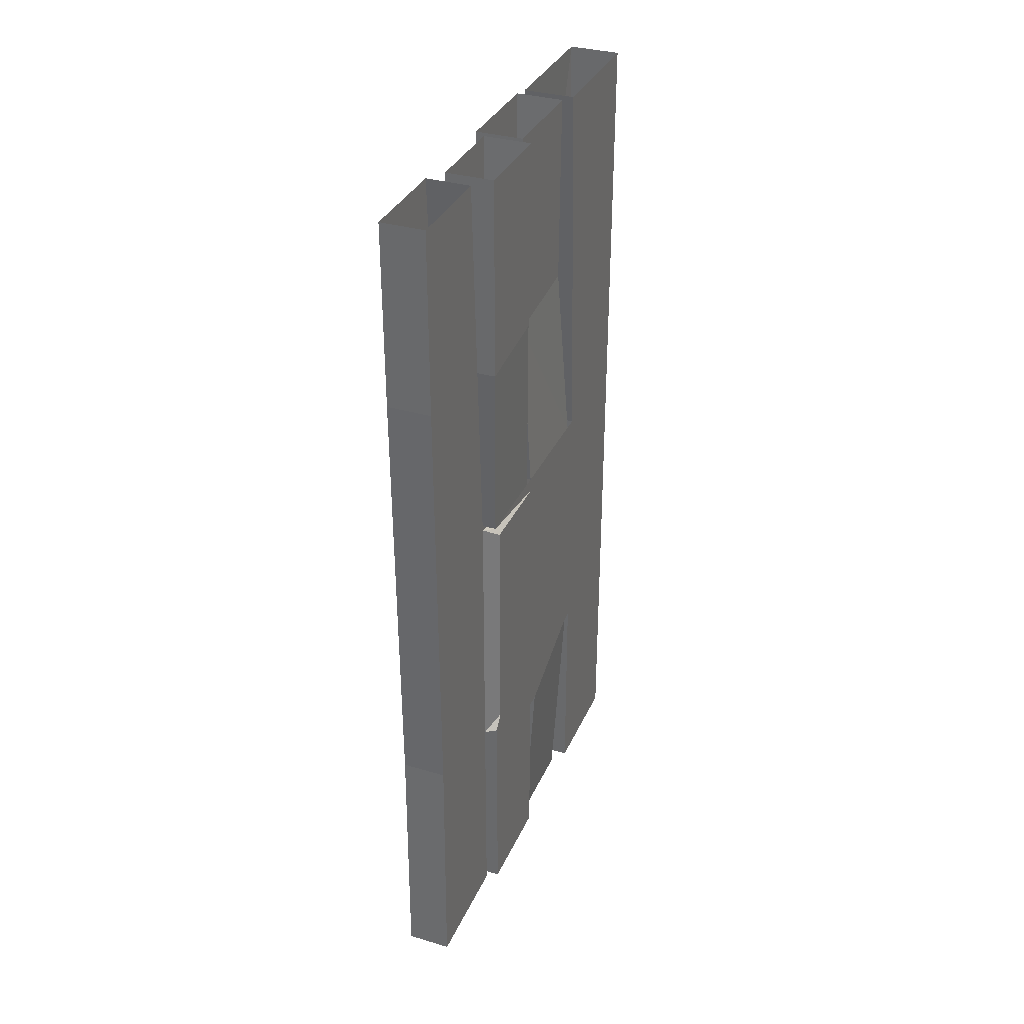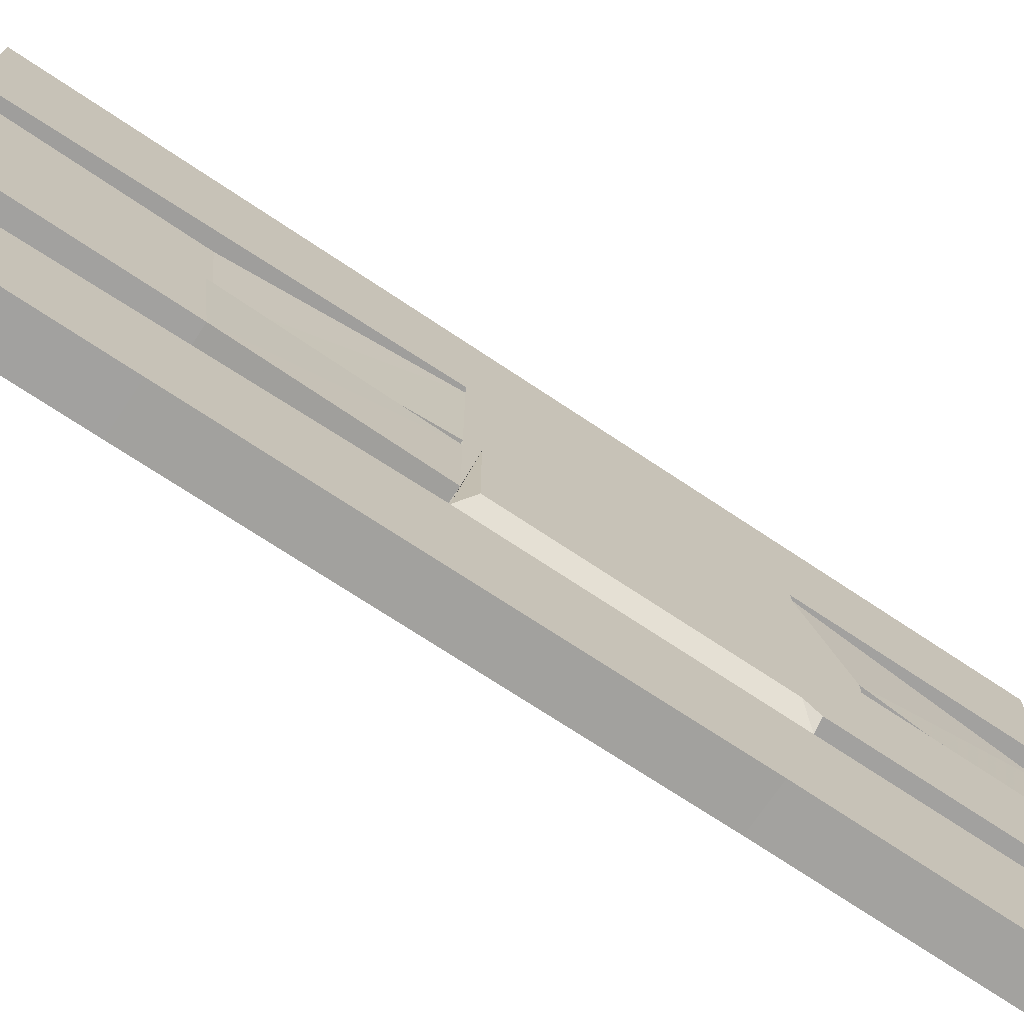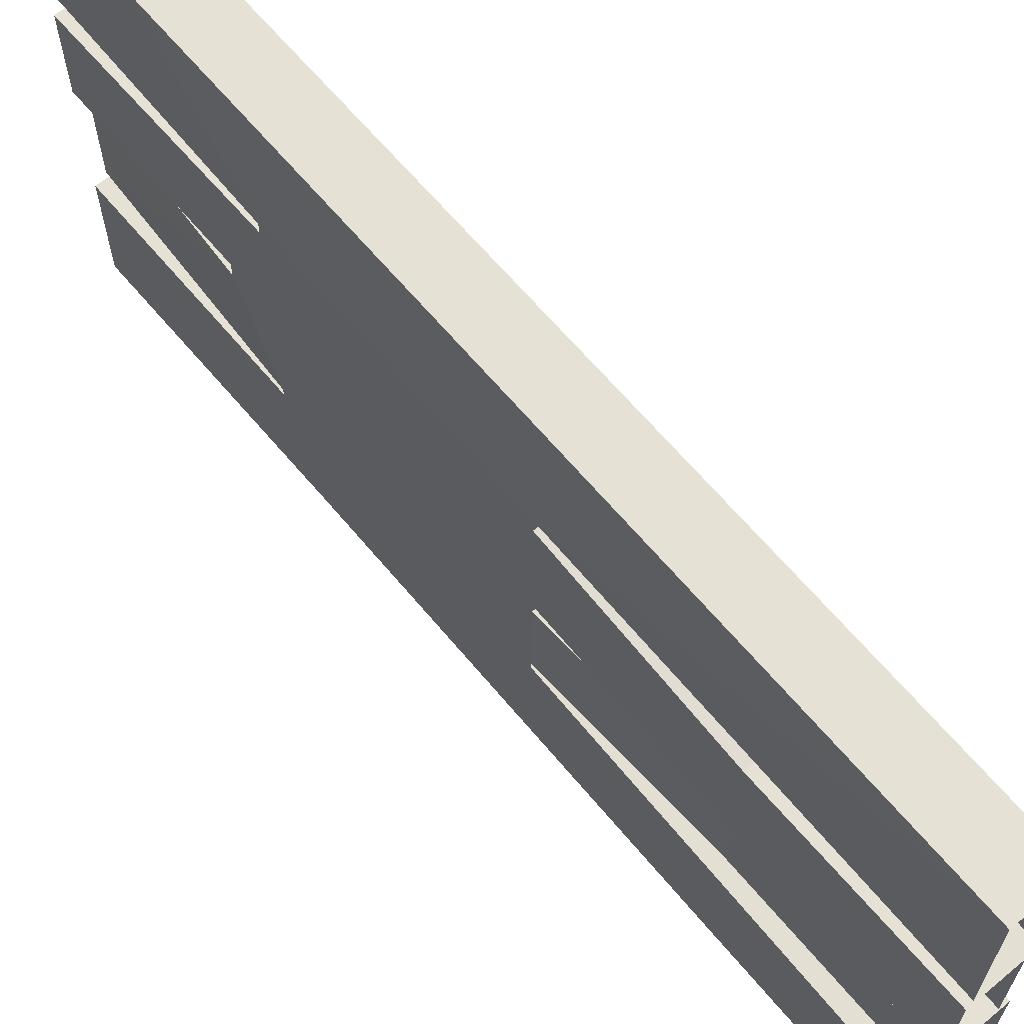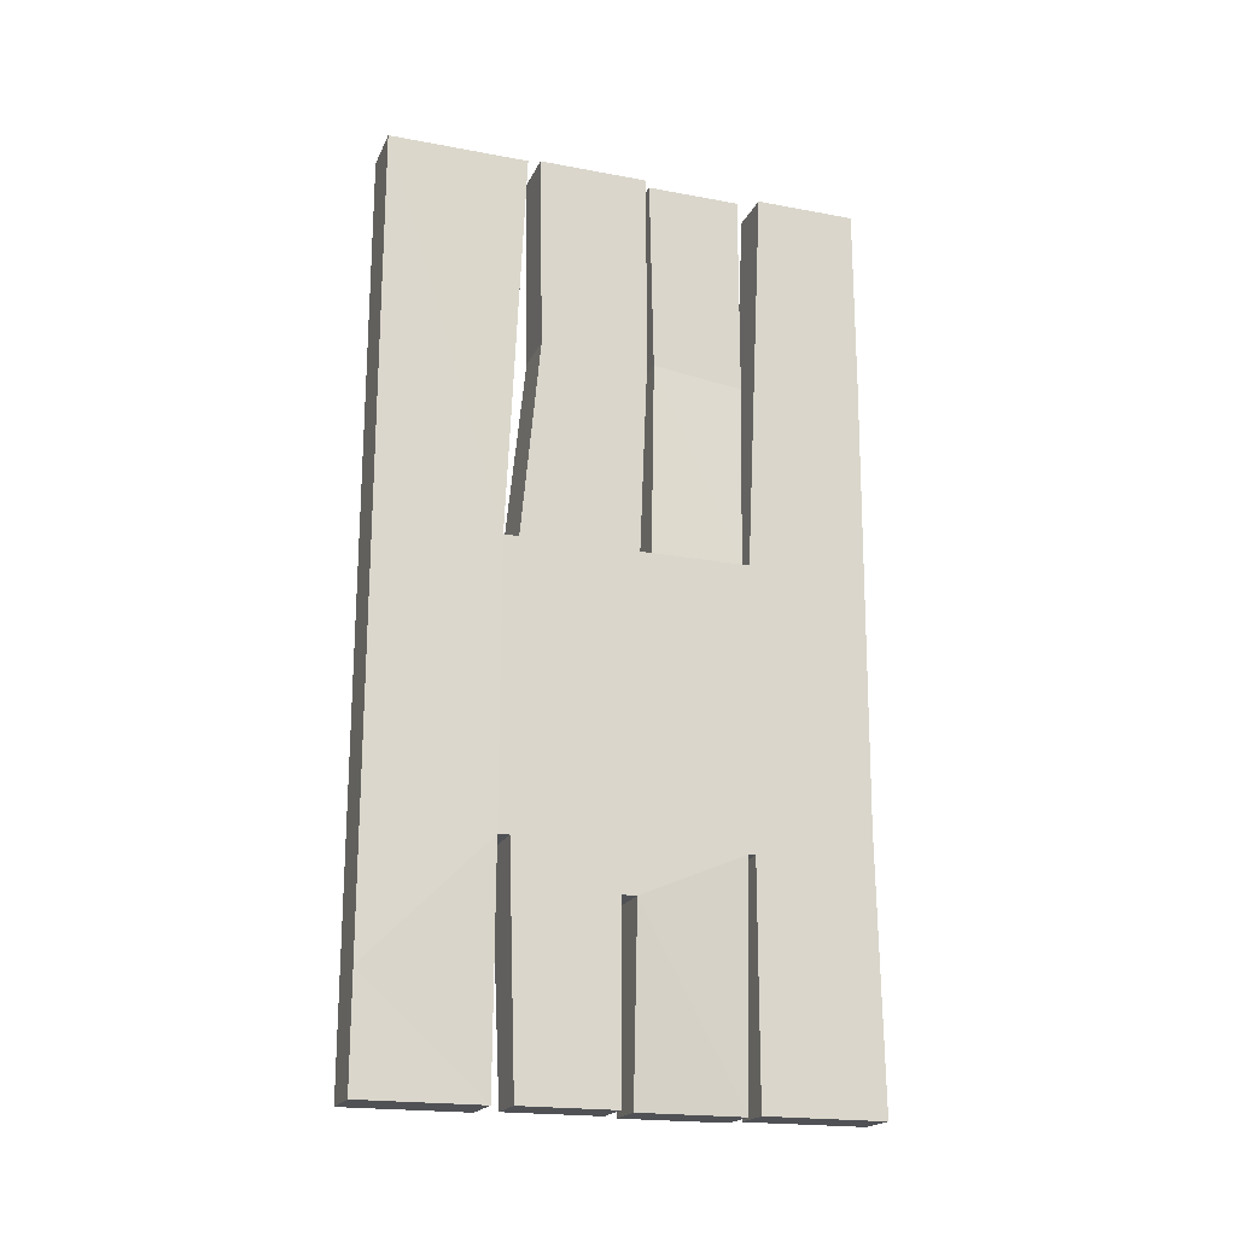
<metadata>
{"format":"obj","ext":"obj","renderer":"f3d","projection":"perspective","resolution":1024,"background":"white","views":[{"elev":34.2,"azim":-158.3,"up":"+Y"},{"elev":-72.2,"azim":-123.7,"up":"+Z"},{"elev":64.8,"azim":140.1,"up":"+Z"},{"elev":-19.8,"azim":70.9,"up":"+Y"}]}
</metadata>
<code>
v -0.4922 -1.453 -0.01562
v -0.4922 -1.453 0.01562
v -0.4922 -1.305 0
v -0.4922 -1.32 -0.01562
v -0.4922 -1.414 -0.1016
v -0.4922 -1.492 -0.01562
v -0.4922 -1.492 0.01562
v -0.4922 -1.414 0.1016
v -0.4922 -1.32 0.01562
v -0.4922 -1.305 0.05469
v -0.4922 -1.297 0.03906
v -0.4922 -1.266 0
v -0.4922 -1.266 -0.04688
v -0.4922 -1.297 -0.03906
v -0.4922 -1.305 -0.05469
v -0.4922 -1.328 -0.1016
v -0.4922 -1.406 -0.1172
v -0.4922 -1.398 -0.2344
v -0.4922 -1.875 -0.01562
v -0.3984 -1.875 -0.01562
v -0.375 -1.492 -0.01562
v -0.375 -1.492 0.01562
v -0.4688 -1.875 0.01562
v -0.4688 -1.875 0.2109
v -0.4922 -1.398 0.2266
v -0.4922 -1.406 0.1172
v -0.4922 -1.312 0.125
v -0.4922 -1.328 0.1016
v -0.4922 -1.227 0.1641
v -0.4922 -1.25 0.1719
v -0.4922 -1.25 0.2109
v -0.4922 -1.219 0.2109
v -0.4922 -1.219 0.1719
v -0.4922 -1.172 0.1562
v -0.4922 -1.18 0.1484
v -0.4922 -1.172 0.1094
v -0.4922 -1.227 0.1094
v -0.4922 -1.266 0.1484
v -0.4922 -1.281 0.1562
v -0.4922 -1.367 0.2109
v -0.4922 -1.398 0.25
v -0.4922 -0.8203 0.25
v -0.4922 -1.078 0.2109
v -0.4922 -1.156 0.1094
v -0.4922 -1.164 0.07812
v -0.4922 -1.18 0.07031
v -0.4922 -1.227 0.05469
v -0.4922 -1.273 0.1094
v -0.4922 -1.289 0.1094
v -0.375 -1.398 0.2266
v -0.375 -1.398 0.25
v -0.4922 -1.875 0.25
v -0.4922 -1.875 0.5
v -0.4922 -1.648 0.5
v -0.4922 -0.2266 0.5
v -0.4922 0 0.2109
v -0.3828 0 0.2109
v -0.375 -0.8203 0.25
v -0.3828 0 0.5
v -0.3828 -0.2266 0.5
v -0.375 -1.219 0.2109
v -0.375 -1.078 0.2109
v -0.375 -1.062 0.2109
v -0.375 -0.9766 0.2109
v -0.375 -0.9453 0.2109
v -0.375 -0.8516 0.2109
v -0.375 -0.8516 0.1406
v -0.375 -0.8516 0.125
v -0.375 -0.8516 0.01562
v -0.375 -0.8516 -0.01562
v -0.375 -0.8203 0.2188
v -0.375 -0.8203 -0.02344
v -0.375 -0.4062 0.1797
v -0.4766 -0.4062 0.1797
v -0.4922 -0.8203 0.2188
v -0.4766 -0.4297 -0.03906
v -0.4922 -0.8203 -0.02344
v -0.4922 -0.8516 -0.01562
v -0.4922 -0.8516 0.01562
v -0.4922 -0.8516 0.125
v -0.4922 -0.8516 0.1406
v -0.4922 -0.8516 0.2109
v -0.4922 -0.9453 0.2109
v -0.4922 -0.9766 0.2109
v -0.4922 -1.062 0.2109
v -0.4922 -1.047 0.125
v -0.4922 -1.062 0.125
v -0.4922 -1.109 0.09375
v -0.4922 -1.172 0.0625
v -0.4922 -1.219 0.03906
v -0.4922 -1.266 0.04688
v -0.4922 -1.266 0.07031
v -0.4922 -1.281 0.0625
v -0.4922 -1.203 0
v -0.4922 -1.219 -0.03906
v -0.4922 -1.266 -0.07031
v -0.4922 -1.281 -0.0625
v -0.4922 -1.312 -0.125
v -0.4922 -1.367 -0.2109
v -0.4688 -1.398 -0.25
v -0.375 -1.398 -0.25
v -0.375 -1.398 -0.2344
v -0.4922 -1.875 -0.2344
v -0.3984 -1.875 -0.2344
v -0.375 -1.414 -0.1016
v -0.375 -1.453 -0.01562
v -0.375 -1.453 0.01562
v -0.375 -1.414 0.1016
v -0.375 -1.875 0.01562
v -0.375 -1.875 0.2109
v -0.4922 -1.219 -0.2109
v -0.4922 -1.25 -0.2109
v -0.4922 -1.227 -0.1641
v -0.4922 -1.219 -0.1719
v -0.4922 -1.172 -0.1562
v -0.4922 -1.078 -0.2109
v -0.4688 -0.8203 -0.25
v -0.4922 -1.25 -0.1719
v -0.4922 -1.281 -0.1562
v -0.4922 -1.266 -0.1484
v -0.4922 -1.273 -0.1094
v -0.4922 -1.227 -0.1094
v -0.4922 -1.18 -0.1484
v -0.4922 -1.172 -0.1094
v -0.4922 -1.156 -0.1094
v -0.4922 -1.062 -0.125
v -0.4922 -1.062 -0.2109
v -0.4922 -0.9766 -0.2109
v -0.4922 -0.9453 -0.2109
v -0.4922 -0.8516 -0.2109
v -0.4922 -0.8516 -0.1406
v -0.4922 -0.8516 -0.125
v -0.4922 -0.8203 -0.2344
v -0.4922 -0.8203 -0.04688
v -0.5 -0.4297 -0.25
v -0.3984 -0.4297 -0.25
v -0.375 -0.8203 -0.2344
v -0.3984 -0.4062 -0.0625
v -0.375 -0.8203 -0.04688
v -0.375 -0.8203 -0.25
v -0.375 -0.8516 -0.125
v -0.375 -0.8516 -0.1406
v -0.375 -0.8516 -0.2109
v -0.375 -0.9453 -0.2109
v -0.375 -0.9766 -0.2109
v -0.375 -1.062 -0.2109
v -0.375 -1.078 -0.2109
v -0.375 -1.219 -0.2109
v -0.375 -1.25 -0.2109
v -0.375 -1.328 -0.4922
v -0.375 -0.3906 -0.5
v -0.375 0 -0.2891
v -0.4688 0 -0.2891
v -0.4688 0 -0.5
v -0.4688 -0.3906 -0.5
v -0.4688 -1.328 -0.4922
v -0.4688 -1.875 -0.25
v -0.375 -1.875 -0.25
v -0.375 -1.875 -0.5
v -0.4688 -1.875 -0.5
v -0.375 0 -0.5
v -0.4922 -1.062 0
v -0.4922 -1.047 -0.01562
v -0.4922 -1.07 -0.07812
v -0.4922 -1.078 -0.0625
v -0.4922 -1.117 0
v -0.4922 -1.117 0.07812
v -0.4922 -1.078 0.0625
v -0.4922 -1.047 0.01562
v -0.4922 -0.9688 0.09375
v -0.4922 -0.9531 0.1094
v -0.4922 -0.9688 0.1094
v -0.4922 -1.289 -0.1094
v -0.4922 -1.227 -0.05469
v -0.4922 -1.172 -0.0625
v -0.4922 -1.18 -0.07031
v -0.4922 -1.164 -0.07812
v -0.4922 -1.109 -0.09375
v -0.4922 -1.047 -0.125
v -0.4922 -0.9688 -0.1094
v -0.4922 -0.9531 -0.1094
v -0.4922 -1.18 0
v -0.4922 -1.117 -0.07812
v -0.4922 -1.039 -0.1094
v -0.4922 -0.9688 -0.09375
v -0.4922 -1.07 0.07812
v -0.4922 -1.039 0.1094
v -0.375 -1.305 0
v -0.375 -1.32 -0.01562
v -0.375 -1.305 -0.05469
v -0.375 -1.297 -0.03906
v -0.375 -1.266 -0.04688
v -0.375 -1.266 0
v -0.375 -1.297 0.03906
v -0.375 -1.32 0.01562
v -0.375 -1.328 0.1016
v -0.375 -1.406 0.1172
v -0.375 -1.367 0.2109
v -0.375 -1.25 0.2109
v -0.375 -1.227 0.1641
v -0.375 -1.219 0.1719
v -0.375 -1.172 0.1562
v -0.375 -1.156 0.1094
v -0.375 -1.062 0.125
v -0.375 -1.047 0.125
v -0.375 -0.9688 0.1094
v -0.375 -0.9531 0.1094
v -0.375 -1.25 0.1719
v -0.375 -1.281 0.1562
v -0.375 -1.266 0.1484
v -0.375 -1.227 0.1094
v -0.375 -1.172 0.1094
v -0.375 -1.18 0.1484
v -0.375 -1.18 0.07031
v -0.375 -1.164 0.07812
v -0.375 -1.109 0.09375
v -0.375 -1.07 0.07812
v -0.375 -1.039 0.1094
v -0.375 -0.9688 0.09375
v -0.375 -1.227 -0.1641
v -0.375 -1.219 -0.1719
v -0.375 -1.172 -0.1562
v -0.375 -1.18 -0.1484
v -0.375 -1.227 -0.1094
v -0.375 -1.273 -0.1094
v -0.375 -1.266 -0.1484
v -0.375 -1.25 -0.1719
v -0.375 -1.281 -0.1562
v -0.375 -1.367 -0.2109
v -0.375 -1.406 -0.1172
v -0.375 -1.312 -0.125
v -0.375 -1.328 -0.1016
v -0.375 -1.062 0
v -0.375 -1.047 -0.01562
v -0.375 -0.9688 -0.09375
v -0.375 -0.9531 -0.1094
v -0.375 -0.9688 -0.1094
v -0.375 -1.047 -0.125
v -0.375 -1.062 -0.125
v -0.375 -1.109 -0.09375
v -0.375 -1.156 -0.1094
v -0.375 -1.047 0.01562
v -0.375 -1.078 0.0625
v -0.375 -1.117 0.07812
v -0.375 -1.117 0
v -0.375 -1.078 -0.0625
v -0.375 -1.07 -0.07812
v -0.375 -1.039 -0.1094
v -0.375 -1.305 0.05469
v -0.375 -1.312 0.125
v -0.375 -1.289 -0.1094
v -0.375 -1.289 0.1094
v -0.375 -1.273 0.1094
v -0.375 -1.227 0.05469
v -0.375 -1.266 -0.07031
v -0.375 -1.281 -0.0625
v -0.375 -1.227 -0.05469
v -0.375 -1.219 -0.03906
v -0.375 -1.203 0
v -0.375 -1.266 0.04688
v -0.375 -1.281 0.0625
v -0.375 -1.266 0.07031
v -0.375 -1.219 0.03906
v -0.375 -1.172 0.0625
v -0.375 -1.18 0
v -0.375 -1.172 -0.1094
v -0.375 -1.164 -0.07812
v -0.375 -1.18 -0.07031
v -0.375 -1.172 -0.0625
v -0.375 -1.117 -0.07812
v -0.4922 0 0.5
v -0.3828 -1.875 0.25
v -0.3828 -1.648 0.5
v -0.3828 -1.875 0.5
v -0.5 -0.4062 -0.0625
v -0.5 0 -0.05469
v -0.5 0 -0.25
v -0.3984 0 -0.05469
v -0.3984 0 -0.25
v -0.4766 0 0.1875
v -0.375 0 0.1875
v -0.375 -0.4297 -0.03906
v -0.375 0 -0.03906
v -0.4766 0 -0.03906
f 1 2 3
f 1 3 4
f 1 5 6
f 1 6 2
f 2 6 7
f 2 7 8
f 2 9 3
f 3 9 10
f 3 10 11
f 3 14 4
f 4 14 15
f 5 16 17
f 5 17 18
f 5 18 6
f 6 21 7
f 7 21 22
f 7 25 8
f 8 25 26
f 8 26 27
f 8 27 28
f 29 30 31
f 29 31 32
f 29 32 33
f 29 33 34
f 29 34 35
f 29 38 30
f 30 38 39
f 31 40 41
f 31 41 42
f 31 42 32
f 32 42 43
f 34 44 35
f 35 44 36
f 36 44 45
f 36 45 46
f 38 48 39
f 39 48 49
f 40 26 25
f 40 25 41
f 41 25 50
f 41 50 51
f 58 51 61
f 58 61 62
f 58 62 63
f 58 63 64
f 58 64 65
f 58 65 66
f 58 66 67
f 58 67 68
f 58 68 69
f 58 69 70
f 58 70 71
f 71 70 72
f 75 77 78
f 75 78 79
f 75 79 42
f 42 79 80
f 42 80 81
f 42 81 82
f 42 82 83
f 42 83 84
f 42 84 85
f 42 85 43
f 43 85 86
f 43 86 87
f 45 88 89
f 45 89 46
f 46 89 90
f 46 90 47
f 47 90 91
f 47 91 92
f 48 92 49
f 49 92 93
f 27 93 28
f 28 93 10
f 10 93 11
f 11 93 92
f 11 92 91
f 13 95 96
f 13 96 97
f 13 97 14
f 14 97 15
f 15 97 98
f 15 98 16
f 16 98 17
f 17 99 18
f 18 99 100
f 18 100 101
f 18 101 102
f 21 102 105
f 21 105 106
f 21 106 22
f 22 106 107
f 22 107 108
f 22 108 50
f 111 112 113
f 111 113 114
f 111 116 117
f 111 117 100
f 111 100 112
f 112 100 99
f 112 118 113
f 113 118 119
f 113 119 120
f 113 123 114
f 114 123 115
f 115 123 124
f 115 124 125
f 116 126 127
f 116 127 117
f 117 127 128
f 117 128 129
f 117 129 130
f 117 130 131
f 117 131 132
f 117 132 78
f 117 78 133
f 133 78 134
f 137 139 70
f 137 70 140
f 140 70 141
f 140 141 142
f 140 142 143
f 140 143 144
f 140 144 145
f 140 145 146
f 140 146 147
f 140 147 148
f 140 148 149
f 140 149 101
f 162 79 78
f 162 78 163
f 162 163 164
f 162 164 165
f 162 168 169
f 162 169 79
f 80 170 81
f 81 170 171
f 83 171 84
f 84 171 172
f 173 121 120
f 173 120 119
f 173 97 121
f 121 97 96
f 95 174 96
f 174 95 175
f 174 175 176
f 124 176 125
f 125 176 177
f 126 178 179
f 126 179 127
f 128 180 129
f 129 180 181
f 94 182 175
f 94 175 95
f 182 94 90
f 182 90 89
f 175 183 177
f 175 177 176
f 183 178 177
f 178 183 165
f 178 165 164
f 178 164 184
f 178 184 179
f 179 184 185
f 179 185 180
f 180 185 181
f 181 185 132
f 181 132 131
f 88 167 89
f 186 168 167
f 186 167 88
f 186 88 87
f 186 87 86
f 186 86 187
f 186 169 168
f 187 86 172
f 187 172 170
f 171 170 172
f 134 78 77
f 188 107 106
f 188 106 189
f 188 189 190
f 188 190 191
f 188 194 195
f 188 195 107
f 108 196 197
f 108 197 50
f 50 197 198
f 50 198 51
f 51 198 199
f 51 199 61
f 61 199 200
f 61 200 201
f 62 204 63
f 63 204 205
f 64 206 65
f 65 206 207
f 199 208 200
f 200 208 209
f 200 209 210
f 200 213 201
f 201 213 202
f 202 213 212
f 202 212 203
f 203 212 214
f 203 214 215
f 204 216 205
f 205 216 217
f 205 217 218
f 205 218 219
f 205 219 206
f 206 219 207
f 207 219 68
f 207 68 67
f 220 149 148
f 220 148 221
f 220 221 222
f 220 222 223
f 220 226 227
f 220 227 149
f 149 229 101
f 101 229 102
f 102 229 230
f 102 230 105
f 105 230 231
f 105 231 232
f 70 69 233
f 70 233 234
f 141 235 142
f 142 235 236
f 144 236 145
f 145 236 237
f 146 238 147
f 147 238 239
f 69 242 233
f 233 242 217
f 233 217 243
f 233 246 234
f 234 246 247
f 235 248 237
f 235 237 236
f 195 194 249
f 196 249 250
f 196 250 197
f 227 226 228
f 228 226 225
f 228 225 251
f 210 209 252
f 210 252 253
f 251 225 255
f 251 255 256
f 231 256 232
f 232 256 190
f 190 256 191
f 191 256 255
f 191 255 192
f 192 255 257
f 192 257 258
f 194 260 261
f 194 261 249
f 249 261 250
f 253 252 261
f 253 261 262
f 254 262 263
f 254 263 264
f 254 264 214
f 214 264 215
f 215 264 244
f 215 244 216
f 216 244 243
f 216 243 217
f 261 260 262
f 262 260 263
f 263 259 264
f 264 259 265
f 223 222 241
f 223 241 266
f 266 241 267
f 266 267 268
f 257 268 258
f 258 268 269
f 258 269 265
f 258 265 259
f 269 267 240
f 269 240 270
f 246 270 247
f 247 270 240
f 247 240 238
f 247 238 248
f 248 238 237
f 269 268 267
f 239 238 240
f 72 70 139
f 1 4 5
f 2 8 9
f 4 15 16
f 4 16 5
f 8 28 10
f 8 10 9
f 79 169 170
f 79 170 80
f 186 187 169
f 187 170 169
f 185 184 164
f 185 164 163
f 185 163 78
f 185 78 132
f 107 195 108
f 108 195 196
f 105 232 190
f 105 190 189
f 105 189 106
f 70 234 235
f 70 235 141
f 234 247 248
f 234 248 235
f 195 249 196
f 68 219 69
f 69 219 242
f 242 219 217
f 217 219 218
f 3 11 12
f 3 12 13
f 3 13 14
f 29 35 36
f 29 36 37
f 29 37 38
f 36 46 37
f 37 46 47
f 37 47 48
f 37 48 38
f 47 92 48
f 11 91 12
f 12 91 94
f 12 94 95
f 12 95 13
f 113 120 121
f 113 121 122
f 113 122 123
f 162 165 166
f 162 166 167
f 162 167 168
f 121 96 122
f 122 96 174
f 122 174 124
f 122 124 123
f 174 176 124
f 182 89 166
f 182 166 183
f 182 183 175
f 89 167 166
f 183 166 165
f 94 91 90
f 188 191 192
f 188 192 193
f 188 193 194
f 200 210 211
f 200 211 212
f 200 212 213
f 220 223 224
f 220 224 225
f 220 225 226
f 233 243 244
f 233 244 245
f 233 245 246
f 210 253 211
f 211 253 254
f 211 254 214
f 211 214 212
f 192 258 193
f 193 258 259
f 193 259 260
f 193 260 194
f 253 262 254
f 263 260 259
f 264 265 245
f 264 245 244
f 223 266 224
f 224 266 257
f 224 257 255
f 224 255 225
f 266 268 257
f 269 270 265
f 265 270 245
f 245 270 246
f 6 18 19
f 7 23 24
f 7 24 25
f 41 52 53
f 41 53 54
f 41 54 42
f 42 54 55
f 42 55 56
f 75 74 76
f 75 76 77
f 18 103 19
f 133 134 135
f 117 153 154
f 117 154 155
f 117 155 100
f 100 155 156
f 100 156 157
f 55 271 56
f 157 156 160
f 275 276 277
f 275 277 135
f 275 135 134
f 284 76 74
f 284 74 280
f 6 19 20
f 6 20 21
f 7 22 23
f 41 51 52
f 42 56 57
f 42 57 58
f 71 73 74
f 71 74 75
f 18 102 103
f 22 109 23
f 24 110 25
f 25 110 50
f 133 135 136
f 133 136 137
f 140 152 153
f 140 153 117
f 100 157 158
f 100 158 101
f 150 159 160
f 150 160 156
f 150 156 151
f 151 156 155
f 151 155 161
f 271 55 60
f 271 60 59
f 272 52 51
f 273 60 55
f 273 55 54
f 273 54 274
f 274 54 53
f 155 154 161
f 275 134 139
f 275 139 138
f 275 138 276
f 276 138 278
f 279 136 135
f 279 135 277
f 280 74 73
f 280 73 281
f 283 282 76
f 283 76 284
f 77 76 282
f 77 282 72
f 103 102 104
f 30 39 31
f 31 39 40
f 39 49 27
f 39 27 26
f 39 26 40
f 49 93 27
f 17 98 99
f 112 99 118
f 173 119 98
f 173 98 97
f 99 98 119
f 99 119 118
f 149 227 228
f 149 228 229
f 197 250 198
f 198 250 209
f 198 209 208
f 198 208 199
f 228 251 231
f 228 231 230
f 228 230 229
f 251 256 231
f 250 261 252
f 250 252 209
f 32 43 33
f 33 43 34
f 34 43 44
f 43 87 88
f 43 88 44
f 44 88 45
f 111 114 115
f 111 115 116
f 115 125 116
f 116 125 126
f 125 177 178
f 125 178 126
f 61 201 202
f 61 202 62
f 62 202 203
f 62 203 204
f 203 215 216
f 203 216 204
f 147 239 240
f 147 240 241
f 147 241 222
f 147 222 221
f 147 221 148
f 240 267 241
f 58 57 59
f 58 59 60
f 58 60 51
f 71 72 73
f 20 104 21
f 21 104 102
f 22 50 109
f 50 110 109
f 137 136 138
f 137 138 139
f 140 101 150
f 140 150 151
f 140 151 152
f 101 158 159
f 101 159 150
f 151 161 152
f 272 51 273
f 272 273 274
f 51 60 273
f 278 138 136
f 278 136 279
f 281 73 282
f 281 282 283
f 72 282 73
f 19 103 104
f 19 104 20
f 23 109 24
f 24 109 110
f 157 160 159
f 157 159 158
f 272 274 53
f 272 53 52
f 81 171 82
f 82 171 83
f 129 181 131
f 129 131 130
f 65 207 67
f 65 67 66
f 142 236 143
f 143 236 144
f 84 172 86
f 84 86 85
f 127 179 180
f 127 180 128
f 63 205 206
f 63 206 64
f 145 237 238
f 145 238 146

</code>
